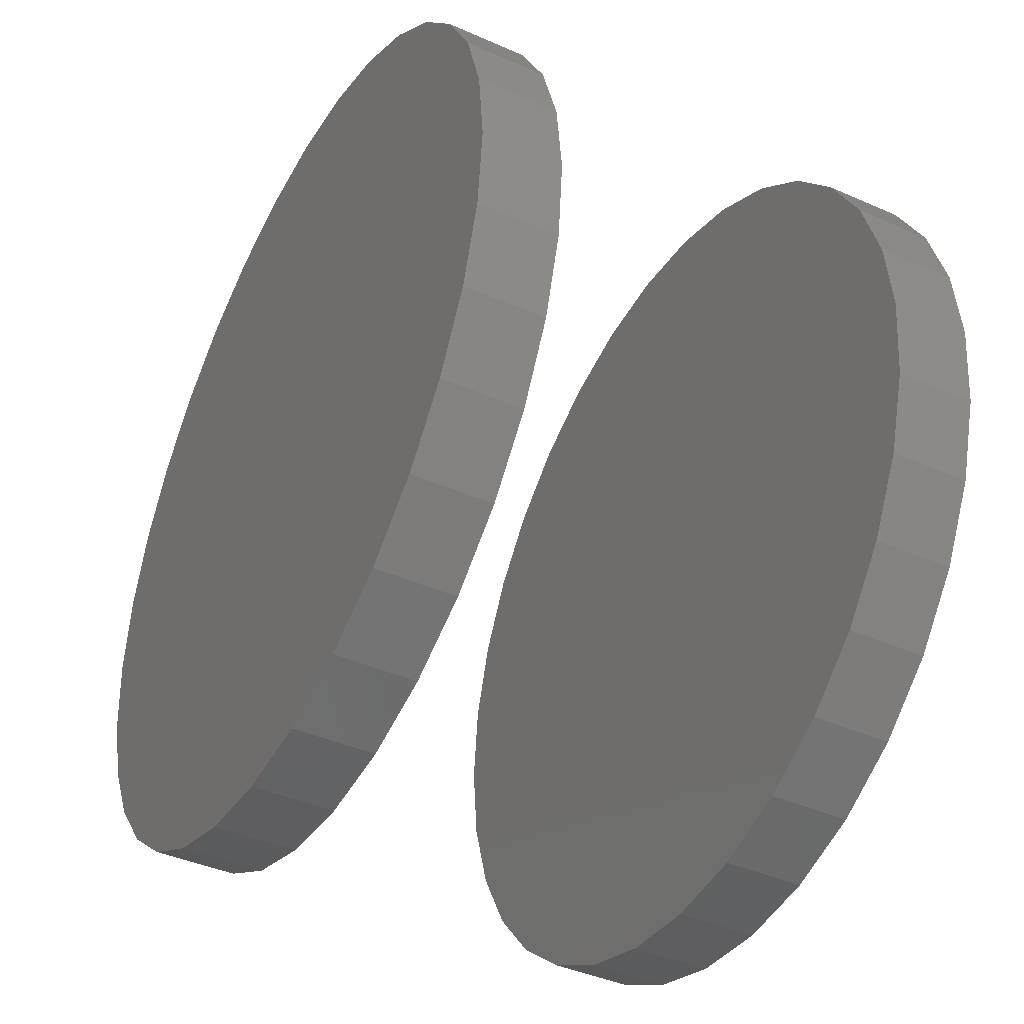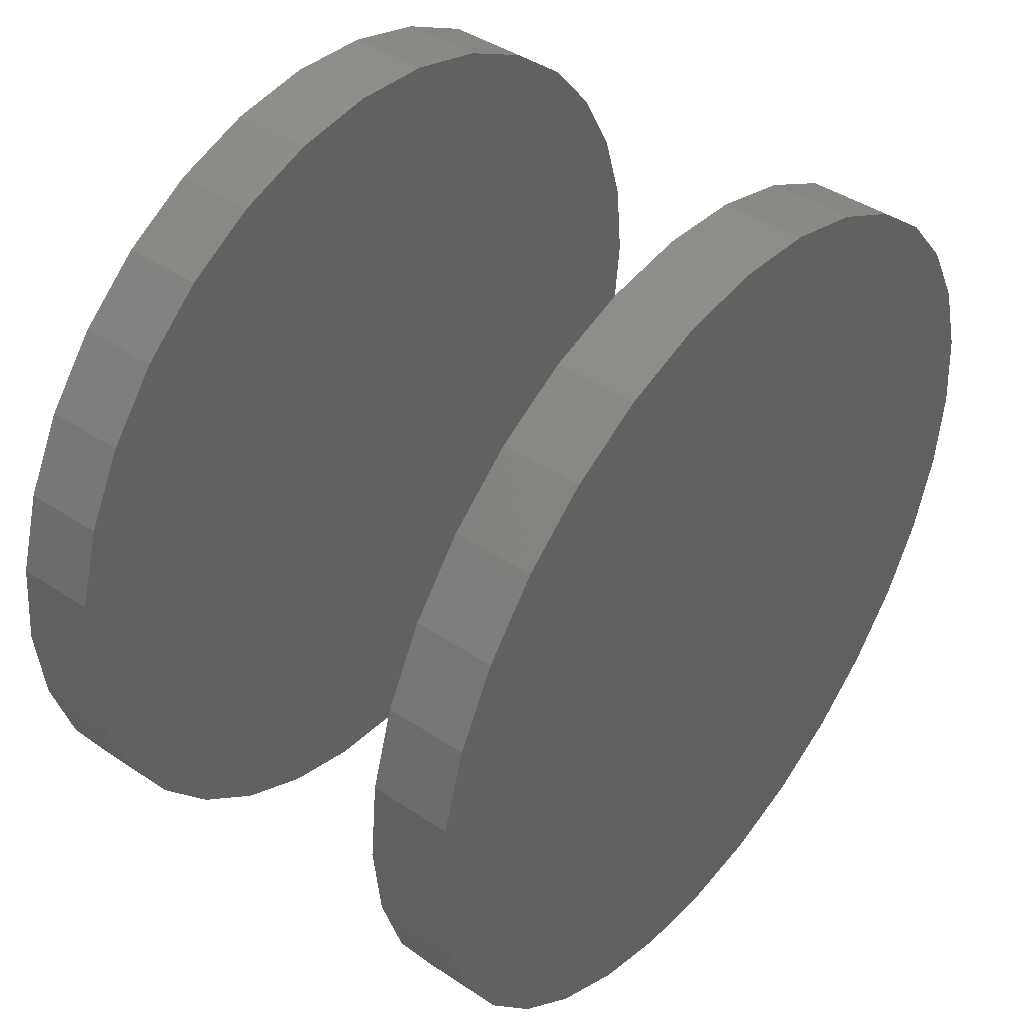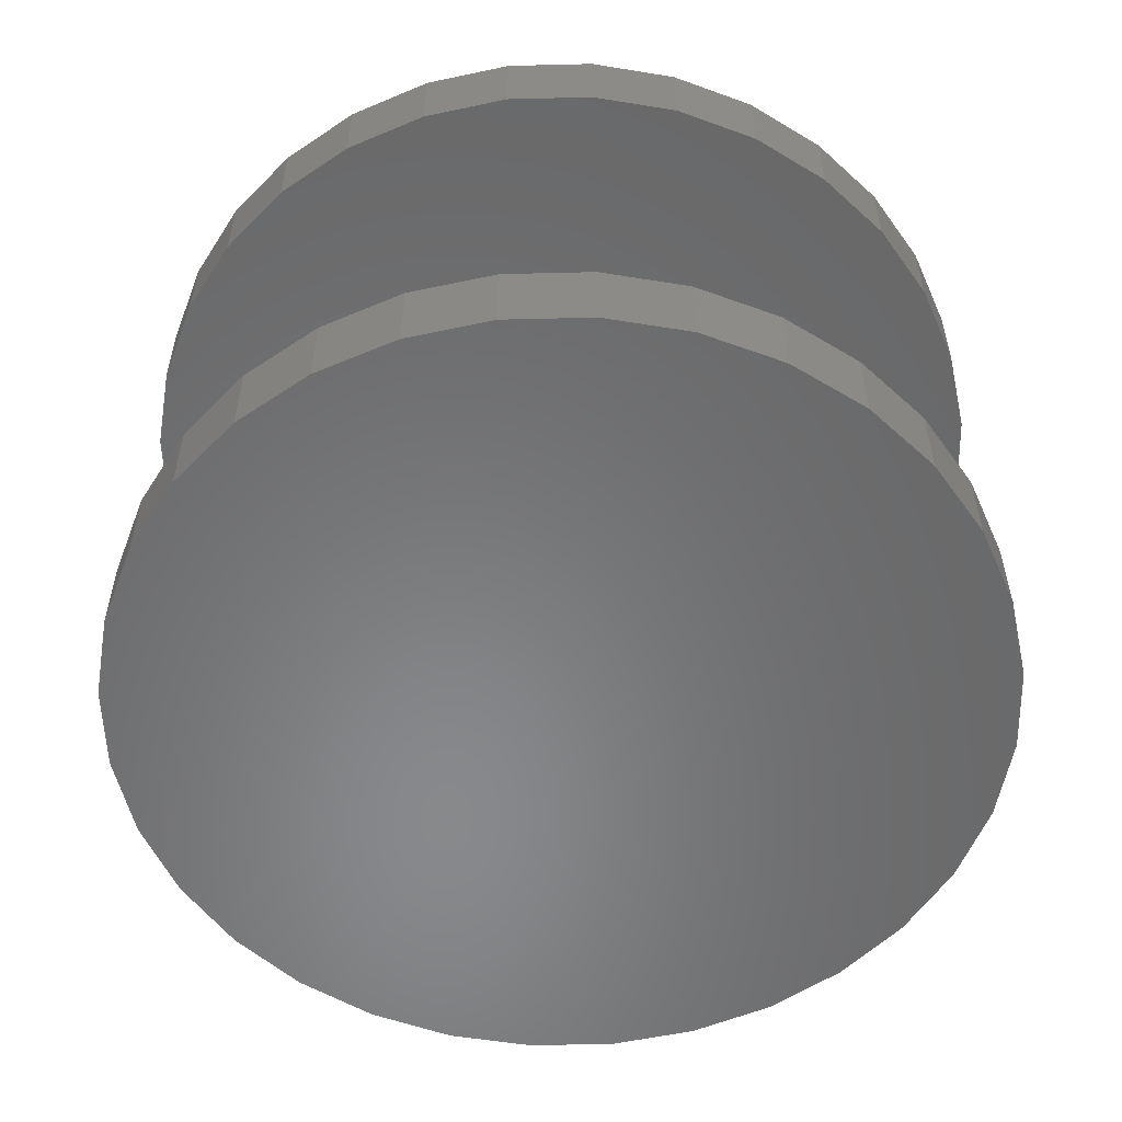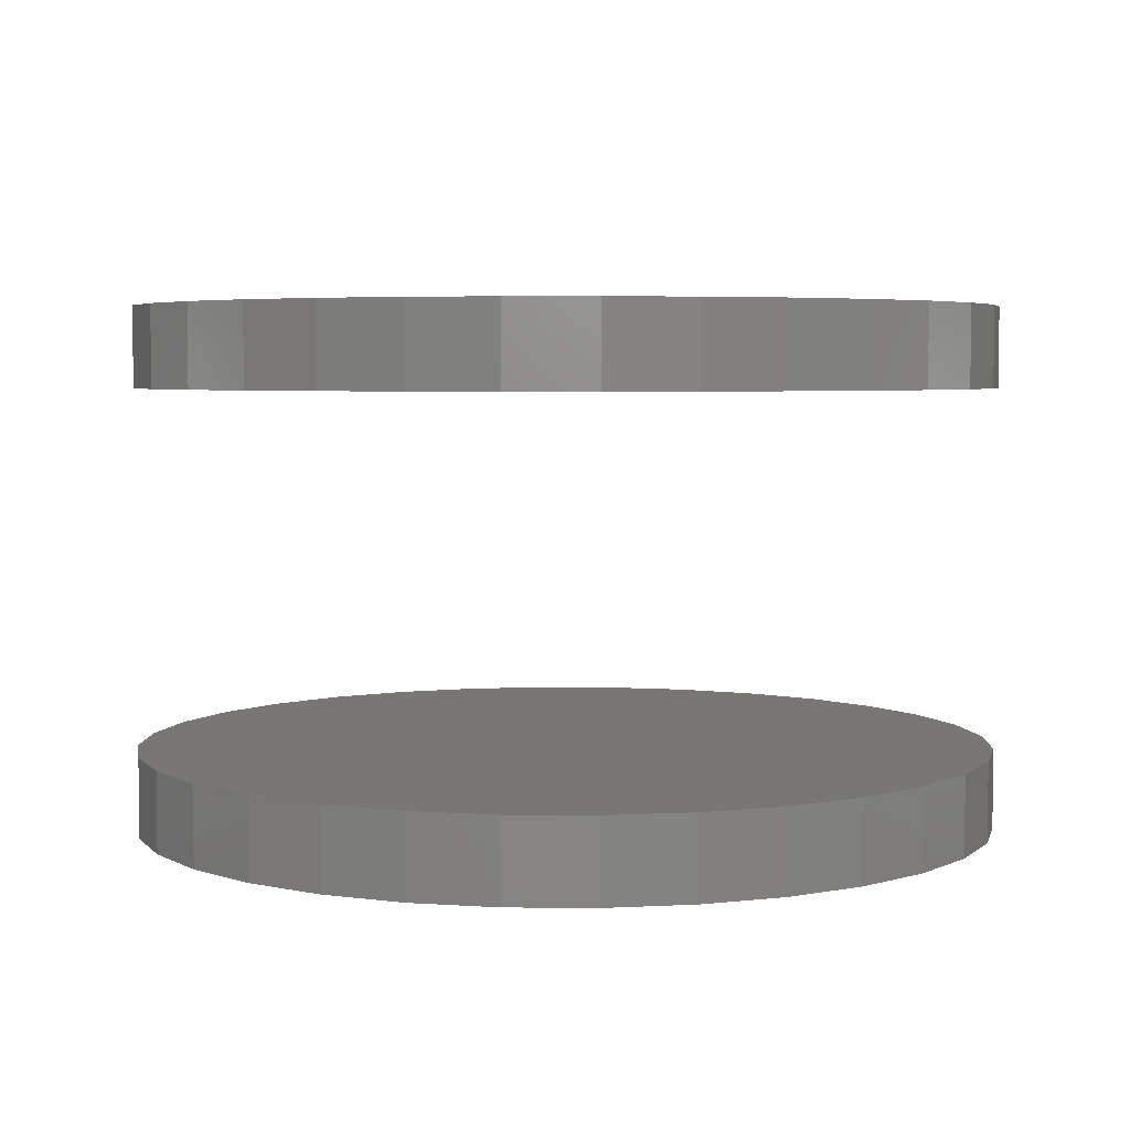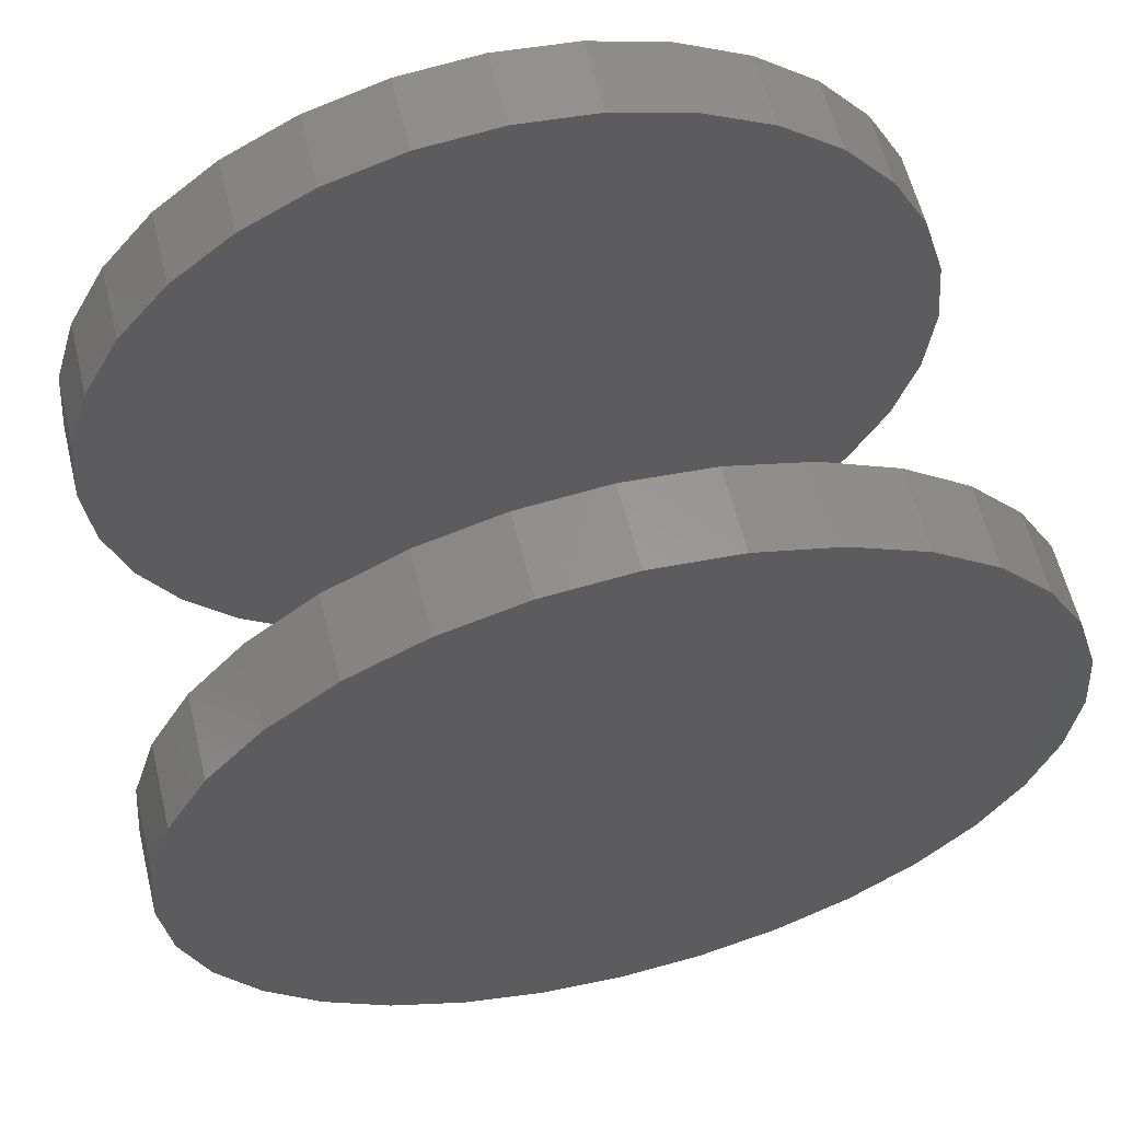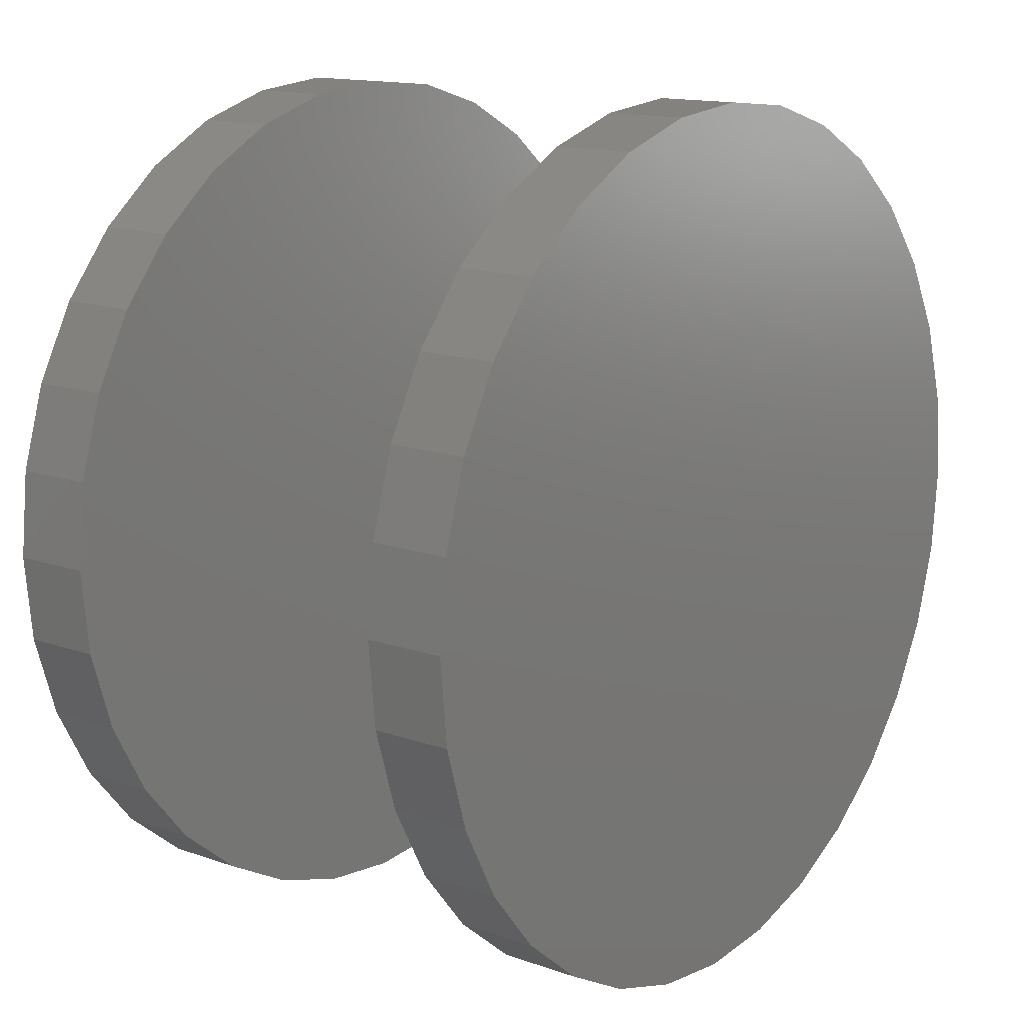
<metadata>
{"format":"stl","ext":"stl","renderer":"f3d","projection":"perspective","resolution":1024,"background":"white","views":[{"elev":-41.6,"azim":-118.1,"up":"+Z"},{"elev":43.2,"azim":128.2,"up":"+Z"},{"elev":-55.1,"azim":7.1,"up":"+Y"},{"elev":4.5,"azim":119.7,"up":"+Y"},{"elev":60.6,"azim":166.1,"up":"+Z"},{"elev":14.0,"azim":127.9,"up":"+Z"}]}
</metadata>
<code>
# stl→obj: 128 verts, 248 faces
v 0.4047 -0.07812 -5.511e-17
v 0.4047 -0.09375 -5.511e-17
v 0.4063 -0.07812 0.01646
v 0.4063 -0.09375 0.01646
v 0.4111 -0.07812 0.03229
v 0.4111 -0.09375 0.03229
v 0.4189 -0.07812 0.04688
v 0.4189 -0.09375 0.04688
v 0.4294 -0.07812 0.05966
v 0.4294 -0.09375 0.05966
v 0.4422 -0.07812 0.07016
v 0.4422 -0.09375 0.07016
v 0.4568 -0.07812 0.07795
v 0.4568 -0.09375 0.07795
v 0.4726 -0.07812 0.08275
v 0.4726 -0.09375 0.08275
v 0.4891 -0.07812 0.08438
v 0.4891 -0.09375 0.08438
v 0.5055 -0.07812 0.08275
v 0.5055 -0.09375 0.08275
v 0.5214 -0.07812 0.07795
v 0.5214 -0.09375 0.07795
v 0.5359 -0.07812 0.07016
v 0.5359 -0.09375 0.07016
v 0.5487 -0.07812 0.05966
v 0.5487 -0.09375 0.05966
v 0.5592 -0.07812 0.04688
v 0.5592 -0.09375 0.04688
v 0.567 -0.07812 0.03229
v 0.567 -0.09375 0.03229
v 0.5718 -0.07812 0.01646
v 0.5718 -0.09375 0.01646
v 0.5734 -0.07812 -9.644e-17
v 0.5734 -0.09375 -7.578e-17
v 0.4047 0.007812 -5.511e-17
v 0.4047 -0.007812 -5.511e-17
v 0.4063 0.007812 0.01646
v 0.4063 -0.007812 0.01646
v 0.4111 0.007812 0.03229
v 0.4111 -0.007812 0.03229
v 0.4189 0.007812 0.04688
v 0.4189 -0.007812 0.04688
v 0.4294 0.007812 0.05966
v 0.4294 -0.007812 0.05966
v 0.4422 0.007812 0.07016
v 0.4422 -0.007812 0.07016
v 0.4568 0.007812 0.07795
v 0.4568 -0.007812 0.07795
v 0.4726 0.007812 0.08275
v 0.4726 -0.007812 0.08275
v 0.4891 0.007812 0.08438
v 0.4891 -0.007812 0.08438
v 0.5055 0.007812 0.08275
v 0.5055 -0.007812 0.08275
v 0.5214 0.007812 0.07795
v 0.5214 -0.007812 0.07795
v 0.5359 0.007812 0.07016
v 0.5359 -0.007812 0.07016
v 0.5487 0.007812 0.05966
v 0.5487 -0.007812 0.05966
v 0.5592 0.007812 0.04688
v 0.5592 -0.007812 0.04688
v 0.567 0.007812 0.03229
v 0.567 -0.007812 0.03229
v 0.5718 0.007812 0.01646
v 0.5718 -0.007812 0.01646
v 0.5734 0.007812 -9.644e-17
v 0.5734 -0.007812 -7.578e-17
v 0.5718 -0.07812 -0.01646
v 0.5718 -0.09375 -0.01646
v 0.567 -0.07812 -0.03229
v 0.567 -0.09375 -0.03229
v 0.5592 -0.07812 -0.04688
v 0.5592 -0.09375 -0.04688
v 0.5487 -0.07812 -0.05966
v 0.5487 -0.09375 -0.05966
v 0.5359 -0.07812 -0.07016
v 0.5359 -0.09375 -0.07016
v 0.5214 -0.07812 -0.07795
v 0.5214 -0.09375 -0.07795
v 0.5055 -0.07812 -0.08275
v 0.5055 -0.09375 -0.08275
v 0.4891 -0.07812 -0.08438
v 0.4891 -0.09375 -0.08438
v 0.4726 -0.07812 -0.08275
v 0.4726 -0.09375 -0.08275
v 0.4568 -0.07812 -0.07795
v 0.4568 -0.09375 -0.07795
v 0.4422 -0.07812 -0.07016
v 0.4422 -0.09375 -0.07016
v 0.4294 -0.07812 -0.05966
v 0.4294 -0.09375 -0.05966
v 0.4189 -0.07812 -0.04688
v 0.4189 -0.09375 -0.04688
v 0.4111 -0.07812 -0.03229
v 0.4111 -0.09375 -0.03229
v 0.4063 -0.07812 -0.01646
v 0.4063 -0.09375 -0.01646
v 0.5718 0.007812 -0.01646
v 0.5718 -0.007812 -0.01646
v 0.567 0.007812 -0.03229
v 0.567 -0.007812 -0.03229
v 0.5592 0.007812 -0.04688
v 0.5592 -0.007812 -0.04688
v 0.5487 0.007812 -0.05966
v 0.5487 -0.007812 -0.05966
v 0.5359 0.007812 -0.07016
v 0.5359 -0.007812 -0.07016
v 0.5214 0.007812 -0.07795
v 0.5214 -0.007812 -0.07795
v 0.5055 0.007812 -0.08275
v 0.5055 -0.007812 -0.08275
v 0.4891 0.007812 -0.08438
v 0.4891 -0.007812 -0.08438
v 0.4726 0.007812 -0.08275
v 0.4726 -0.007812 -0.08275
v 0.4568 0.007812 -0.07795
v 0.4568 -0.007812 -0.07795
v 0.4422 0.007812 -0.07016
v 0.4422 -0.007812 -0.07016
v 0.4294 0.007812 -0.05966
v 0.4294 -0.007812 -0.05966
v 0.4189 0.007812 -0.04688
v 0.4189 -0.007812 -0.04688
v 0.4111 0.007812 -0.03229
v 0.4111 -0.007812 -0.03229
v 0.4063 0.007812 -0.01646
v 0.4063 -0.007812 -0.01646
f 1 2 3
f 3 2 4
f 3 4 5
f 5 4 6
f 5 6 7
f 7 6 8
f 7 8 9
f 9 8 10
f 9 10 11
f 11 10 12
f 11 12 13
f 13 12 14
f 13 14 15
f 15 14 16
f 15 16 17
f 17 16 18
f 17 18 19
f 19 18 20
f 19 20 21
f 21 20 22
f 21 22 23
f 23 22 24
f 23 24 25
f 25 24 26
f 25 26 27
f 27 26 28
f 27 28 29
f 29 28 30
f 29 30 31
f 31 30 32
f 31 32 33
f 33 32 34
f 35 36 37
f 37 36 38
f 37 38 39
f 39 38 40
f 39 40 41
f 41 40 42
f 41 42 43
f 43 42 44
f 43 44 45
f 45 44 46
f 45 46 47
f 47 46 48
f 47 48 49
f 49 48 50
f 49 50 51
f 51 50 52
f 51 52 53
f 53 52 54
f 53 54 55
f 55 54 56
f 55 56 57
f 57 56 58
f 57 58 59
f 59 58 60
f 59 60 61
f 61 60 62
f 61 62 63
f 63 62 64
f 63 64 65
f 65 64 66
f 65 66 67
f 67 66 68
f 33 34 69
f 69 34 70
f 69 70 71
f 71 70 72
f 71 72 73
f 73 72 74
f 73 74 75
f 75 74 76
f 75 76 77
f 77 76 78
f 77 78 79
f 79 78 80
f 79 80 81
f 81 80 82
f 81 82 83
f 83 82 84
f 83 84 85
f 85 84 86
f 85 86 87
f 87 86 88
f 87 88 89
f 89 88 90
f 89 90 91
f 91 90 92
f 91 92 93
f 93 92 94
f 93 94 95
f 95 94 96
f 95 96 97
f 97 96 98
f 97 98 1
f 1 98 2
f 67 68 99
f 99 68 100
f 99 100 101
f 101 100 102
f 101 102 103
f 103 102 104
f 103 104 105
f 105 104 106
f 105 106 107
f 107 106 108
f 107 108 109
f 109 108 110
f 109 110 111
f 111 110 112
f 111 112 113
f 113 112 114
f 113 114 115
f 115 114 116
f 115 116 117
f 117 116 118
f 117 118 119
f 119 118 120
f 119 120 121
f 121 120 122
f 121 122 123
f 123 122 124
f 123 124 125
f 125 124 126
f 125 126 127
f 127 126 128
f 127 128 35
f 35 128 36
f 50 54 52
f 54 50 48
f 54 48 56
f 56 48 46
f 56 46 58
f 58 46 44
f 58 44 60
f 106 120 108
f 108 120 118
f 108 118 110
f 110 118 116
f 110 116 112
f 112 116 114
f 60 44 62
f 62 44 42
f 62 42 64
f 64 42 40
f 64 40 66
f 66 40 38
f 66 38 68
f 68 38 36
f 68 36 100
f 100 36 128
f 100 128 102
f 102 128 126
f 102 126 104
f 104 126 124
f 104 124 106
f 106 124 122
f 106 122 120
f 17 19 15
f 13 15 19
f 21 13 19
f 11 13 21
f 23 11 21
f 9 11 23
f 25 9 23
f 77 89 75
f 87 89 77
f 79 87 77
f 85 87 79
f 81 85 79
f 83 85 81
f 89 91 75
f 75 91 93
f 75 93 73
f 73 93 95
f 73 95 71
f 71 95 97
f 71 97 69
f 69 97 1
f 69 1 33
f 33 1 3
f 33 3 31
f 31 3 5
f 31 5 29
f 29 5 7
f 29 7 27
f 27 7 9
f 27 9 25
f 51 53 49
f 47 49 53
f 55 47 53
f 45 47 55
f 57 45 55
f 43 45 57
f 59 43 57
f 107 119 105
f 117 119 107
f 109 117 107
f 115 117 109
f 111 115 109
f 113 115 111
f 119 121 105
f 105 121 123
f 105 123 103
f 103 123 125
f 103 125 101
f 101 125 127
f 101 127 99
f 99 127 35
f 99 35 67
f 67 35 37
f 67 37 65
f 65 37 39
f 65 39 63
f 63 39 41
f 63 41 61
f 61 41 43
f 61 43 59
f 16 20 18
f 20 16 14
f 20 14 22
f 22 14 12
f 22 12 24
f 24 12 10
f 24 10 26
f 76 90 78
f 78 90 88
f 78 88 80
f 80 88 86
f 80 86 82
f 82 86 84
f 26 10 28
f 28 10 8
f 28 8 30
f 30 8 6
f 30 6 32
f 32 6 4
f 32 4 34
f 34 4 2
f 34 2 70
f 70 2 98
f 70 98 72
f 72 98 96
f 72 96 74
f 74 96 94
f 74 94 76
f 76 94 92
f 76 92 90

</code>
